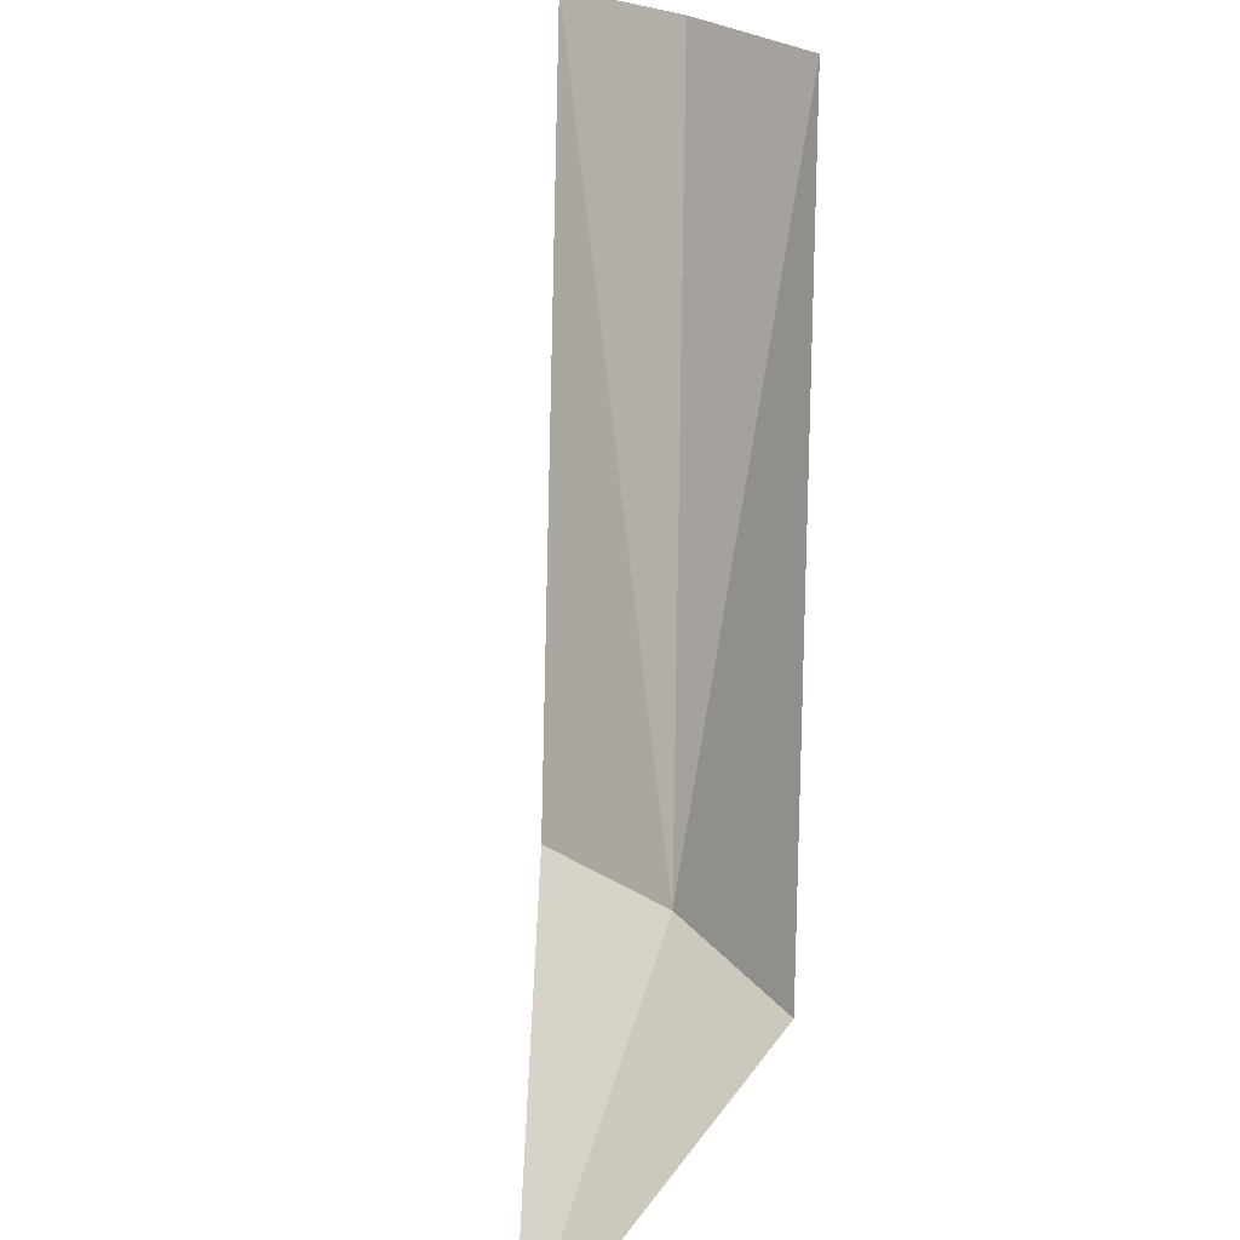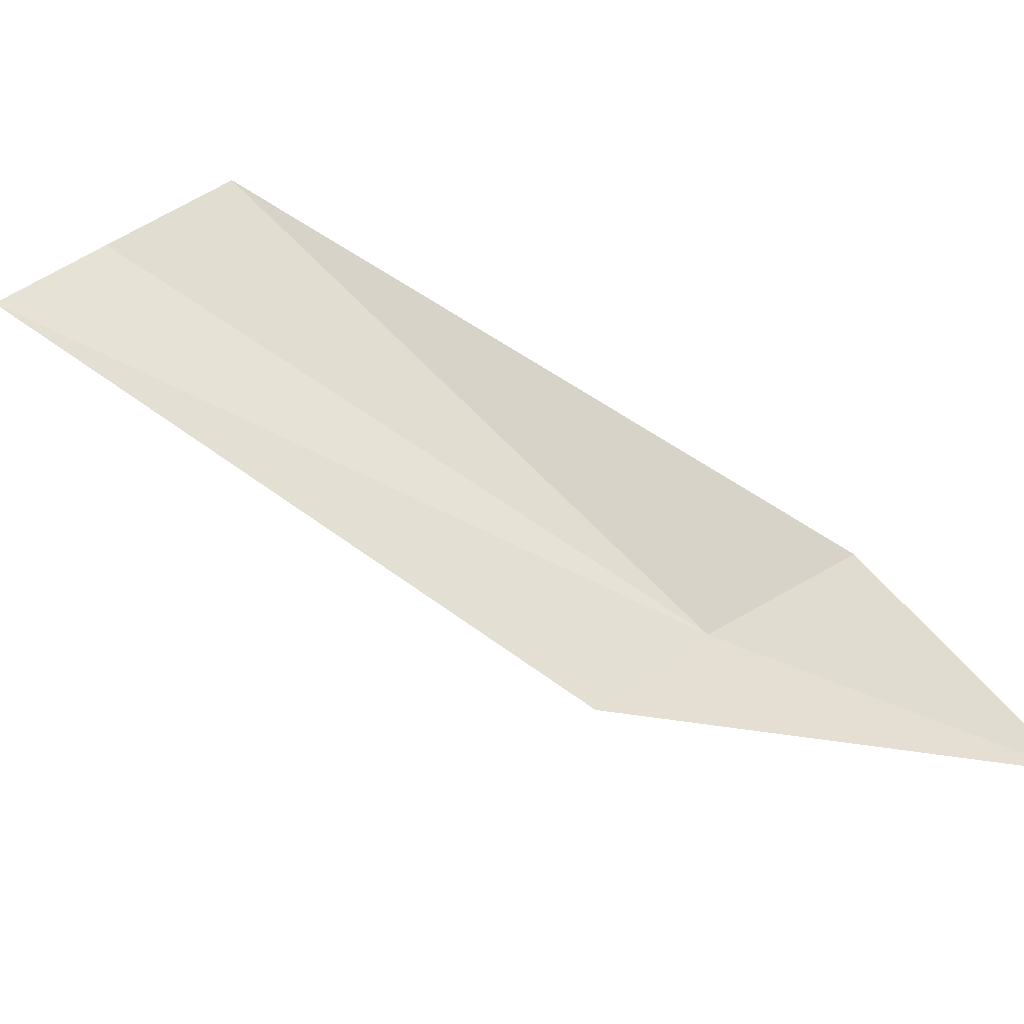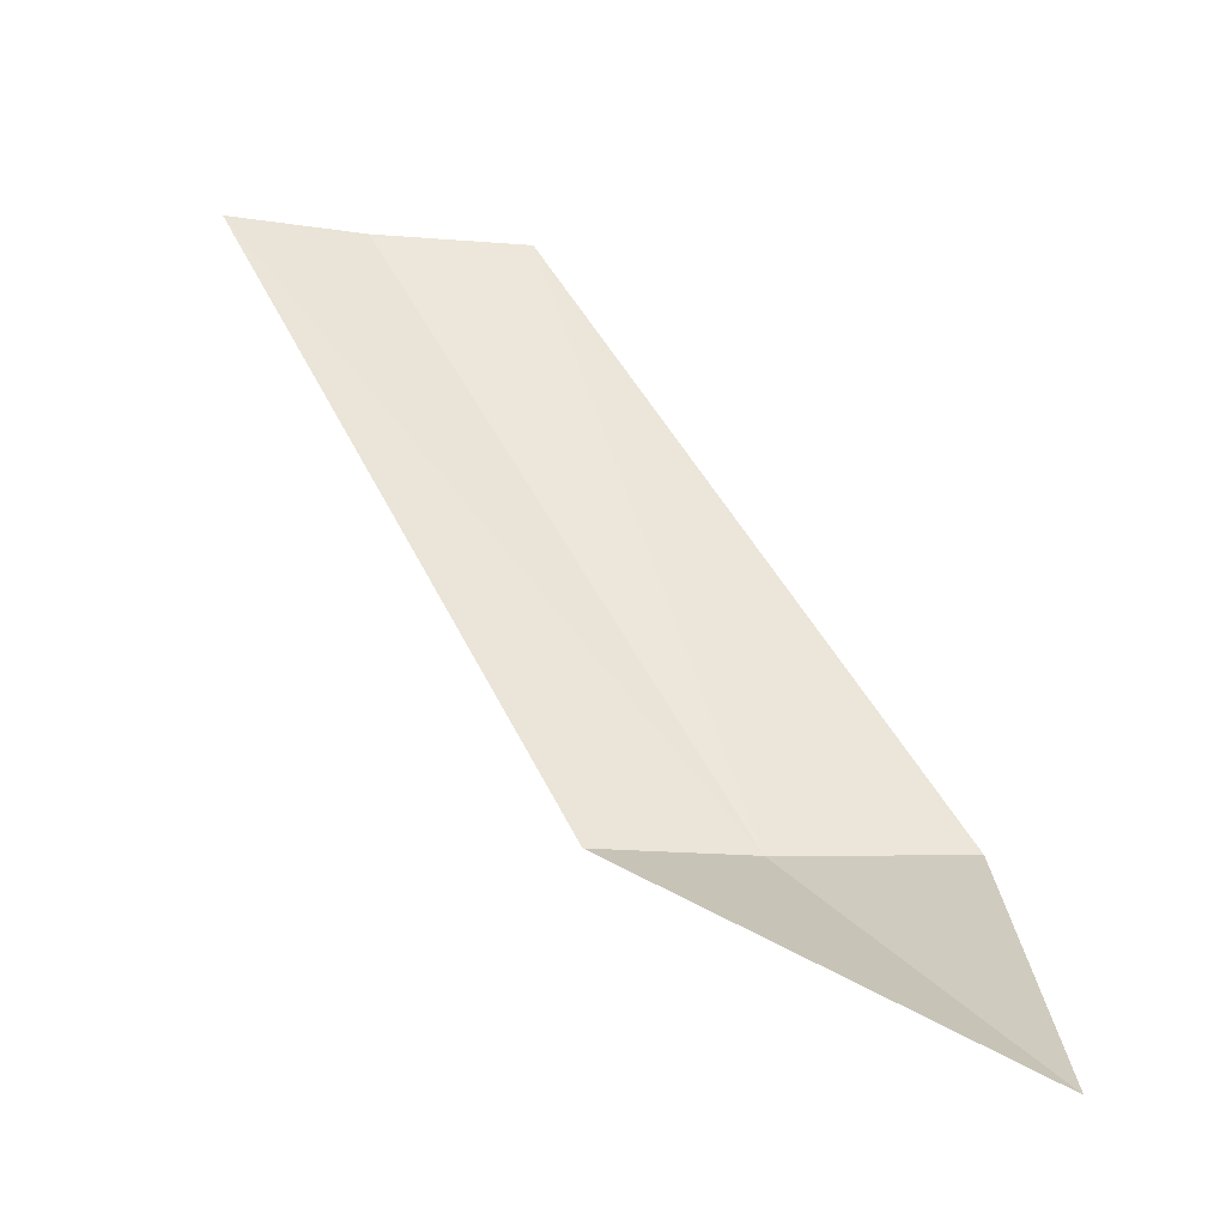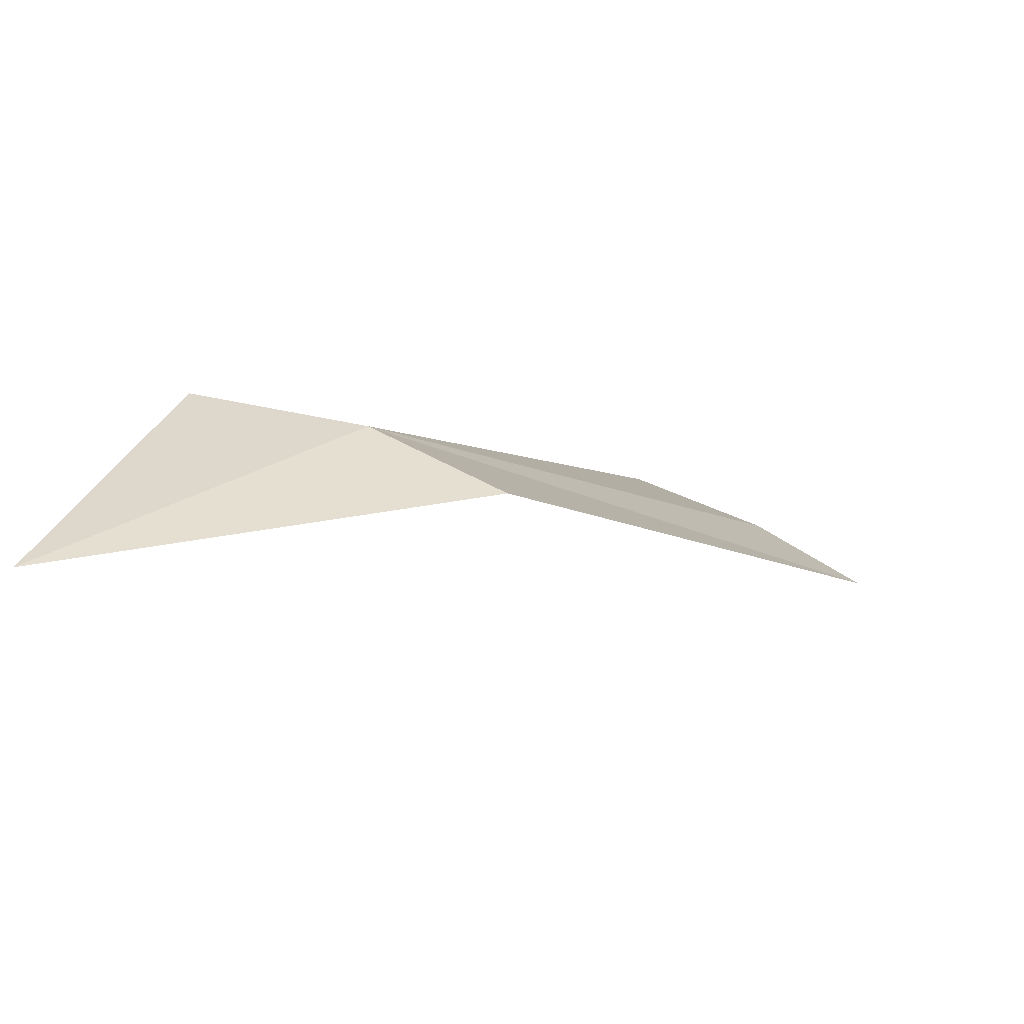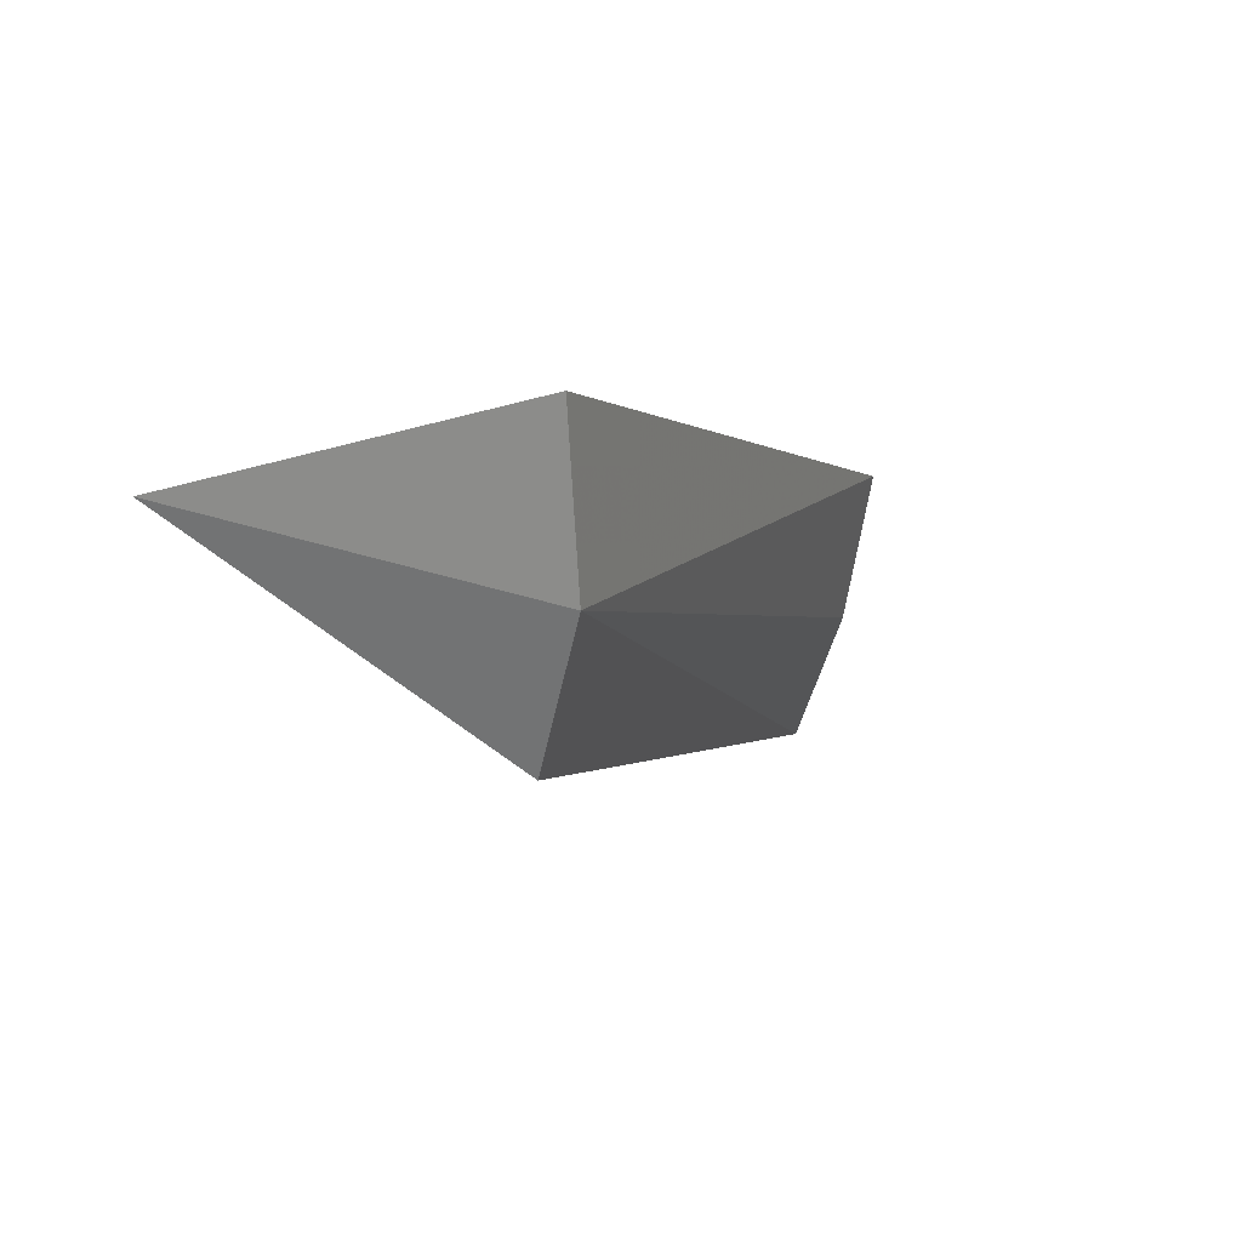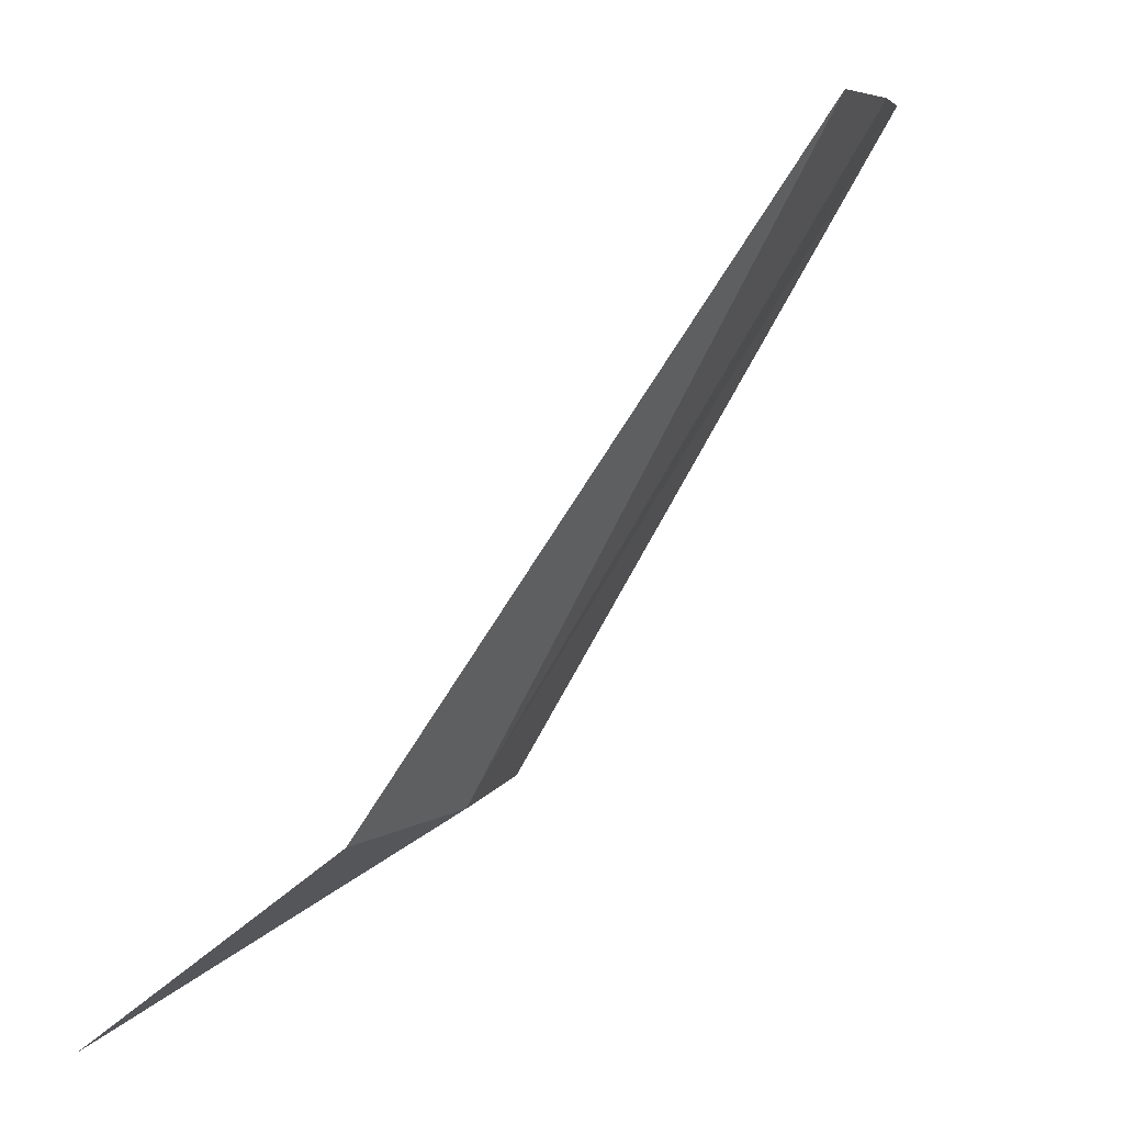
<metadata>
{"format":"obj","ext":"obj","renderer":"f3d","projection":"perspective","resolution":1024,"background":"white","views":[{"elev":27.5,"azim":-108.3,"up":"+Y"},{"elev":-76.8,"azim":-153.8,"up":"+Z"},{"elev":-14.0,"azim":-166.0,"up":"+Y"},{"elev":-22.6,"azim":3.3,"up":"+Z"},{"elev":-61.7,"azim":-74.2,"up":"+Y"},{"elev":7.0,"azim":-45.2,"up":"+Y"}]}
</metadata>
<code>
v 3.217 7.17 3.577
v 3 6.997 3.398
v 3.325 7.17 3.518
v 3.076 7.17 3.609
v 3.637 7.683 3.633
v 3.542 7.683 3.696
v 3.426 7.683 3.749
f 1 3 2
f 1 2 4
f 1 5 3
f 1 6 5
f 1 7 6
f 1 4 7

</code>
